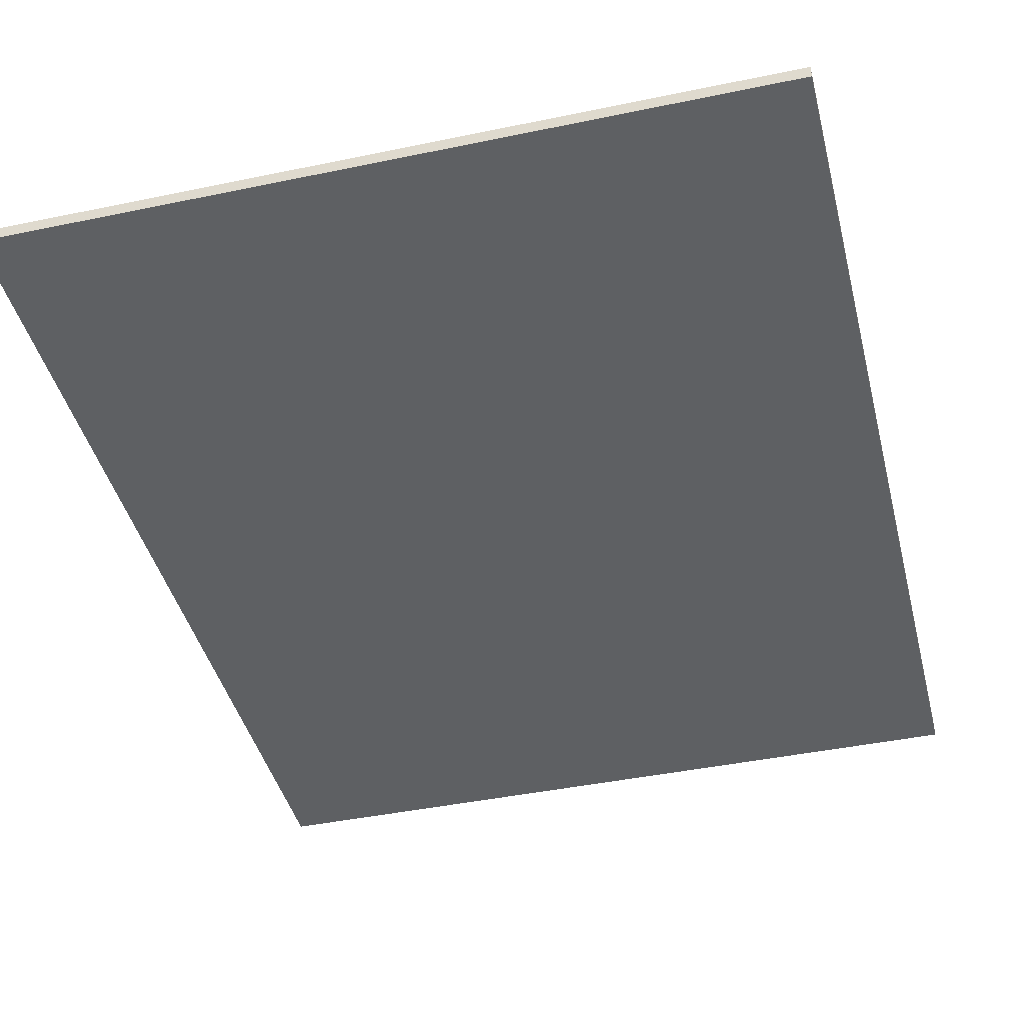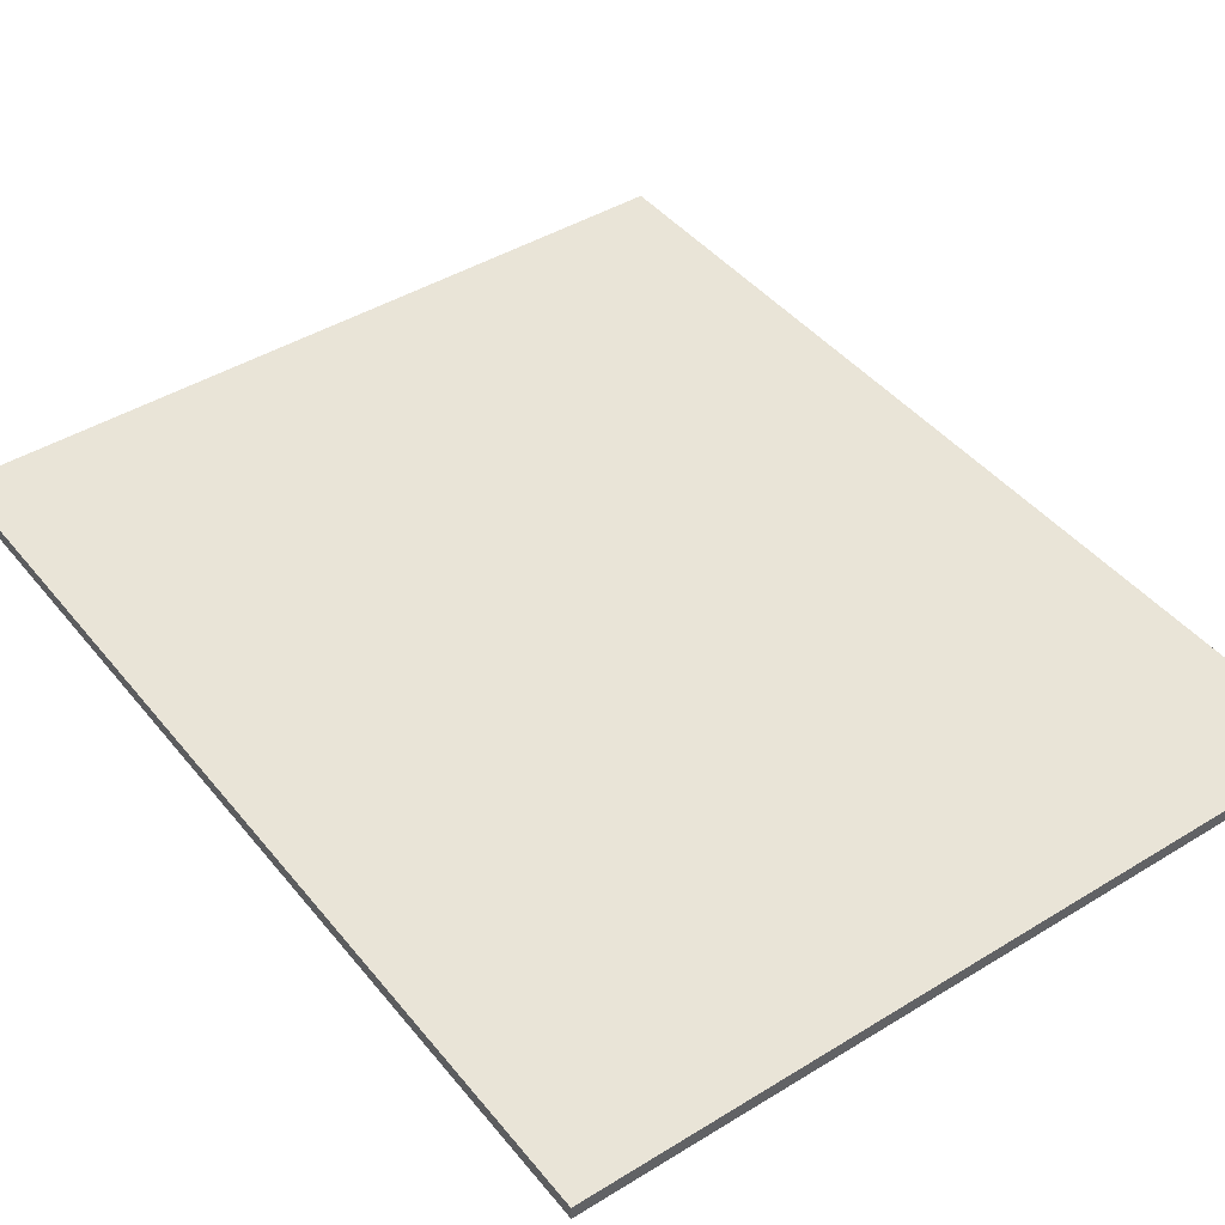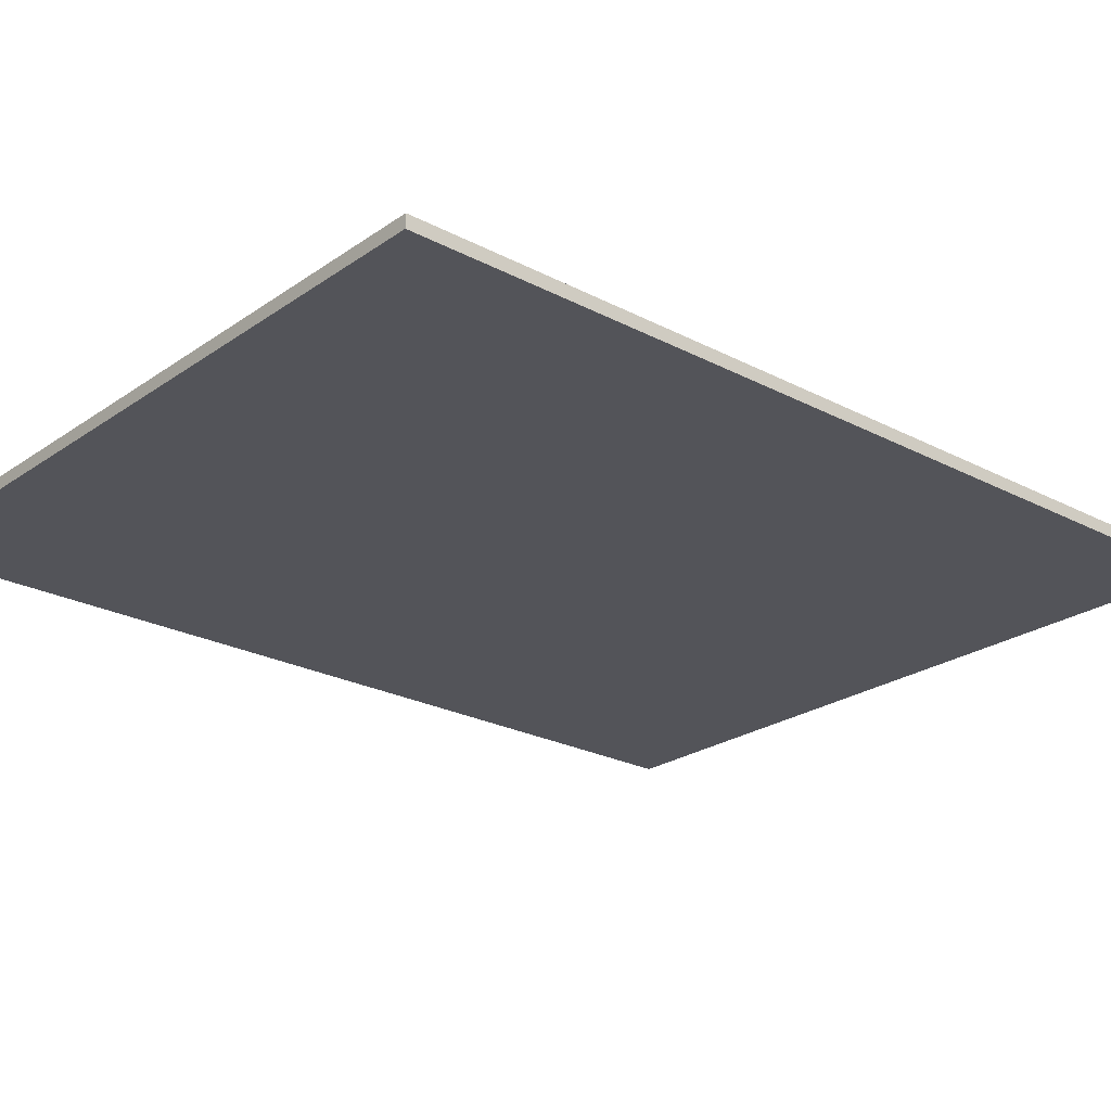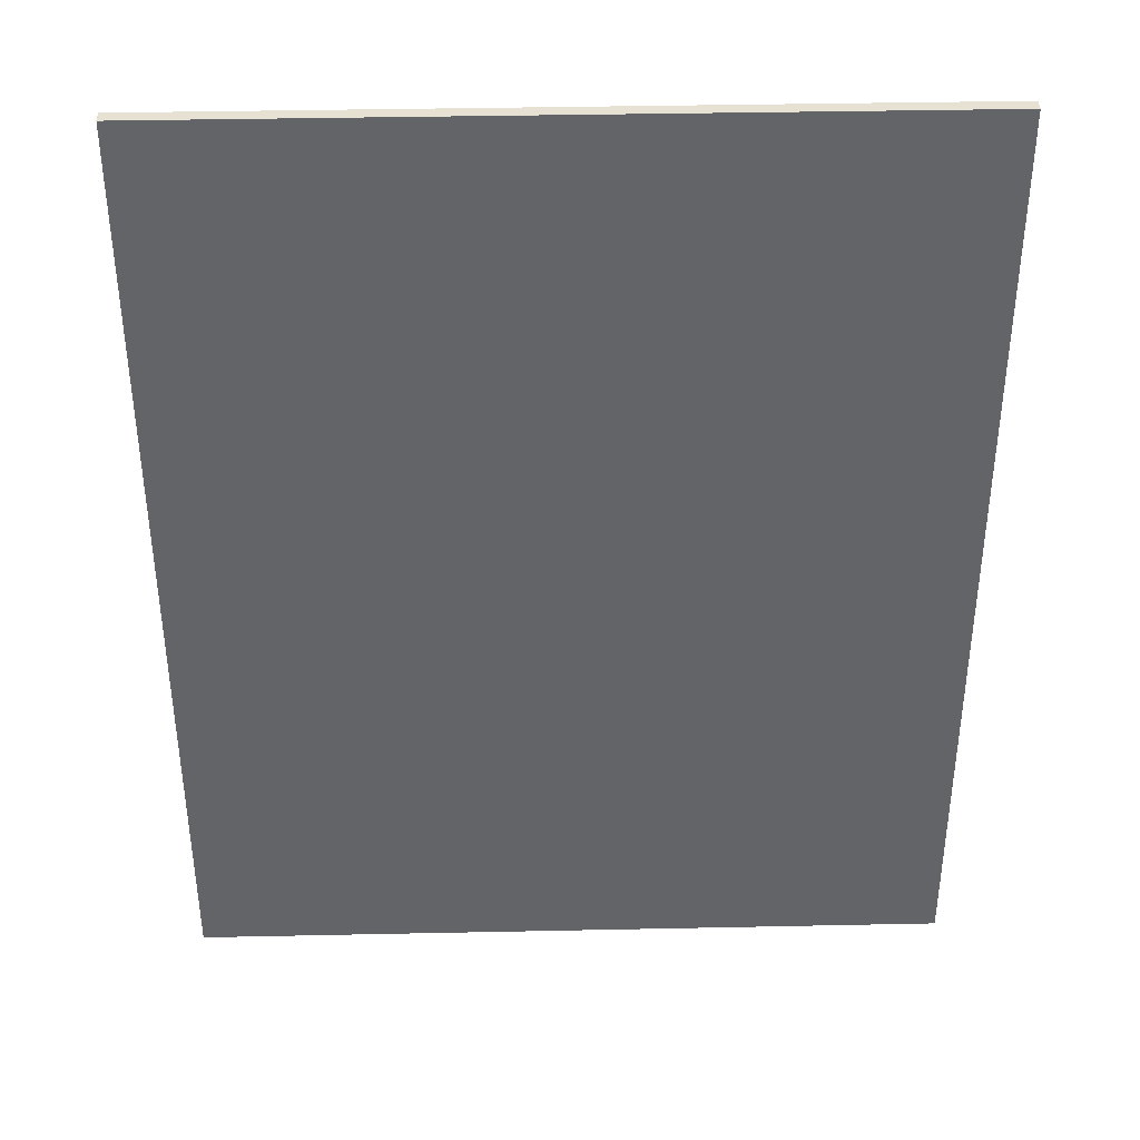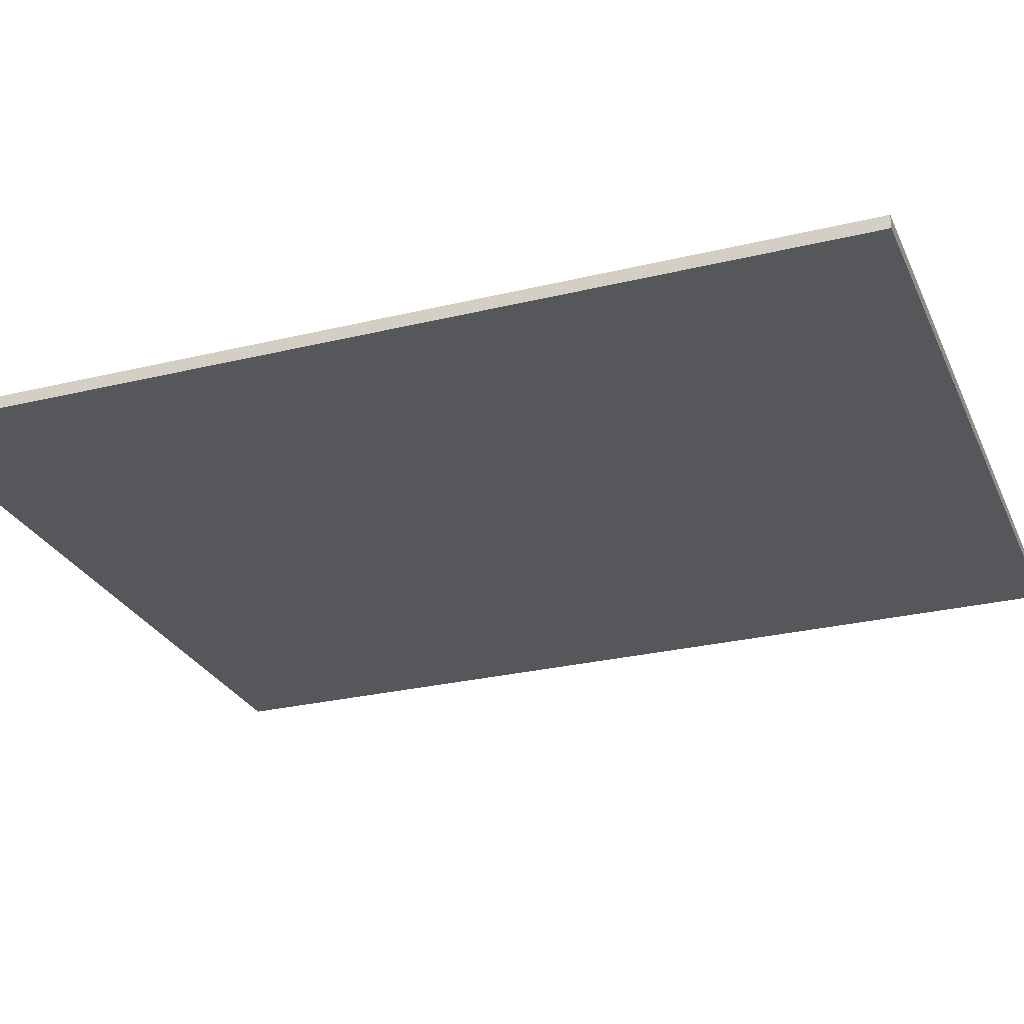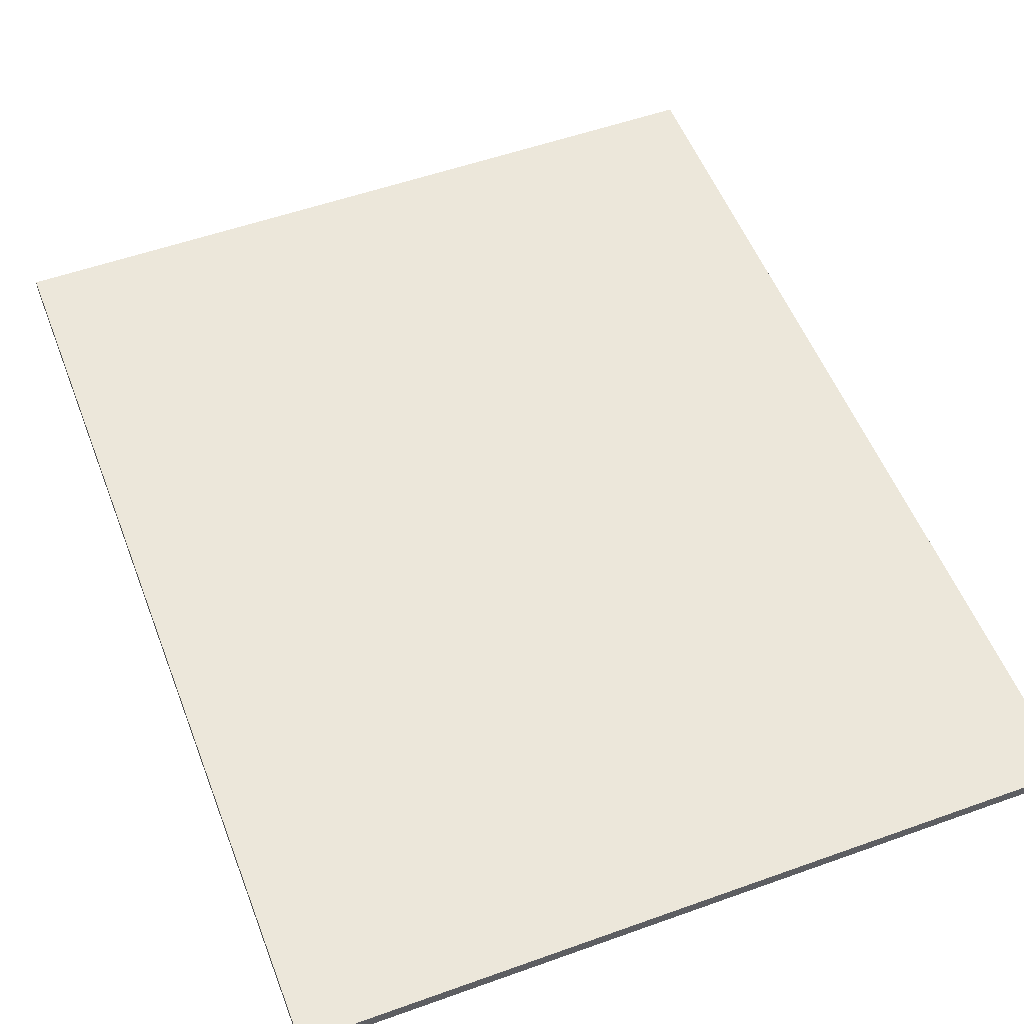
<metadata>
{"format":"obj","ext":"obj","renderer":"f3d","projection":"perspective","resolution":1024,"background":"white","views":[{"elev":-42.4,"azim":14.0,"up":"+Y"},{"elev":43.5,"azim":144.1,"up":"+Y"},{"elev":-23.9,"azim":48.9,"up":"+Y"},{"elev":38.9,"azim":-1.5,"up":"+Z"},{"elev":-27.2,"azim":-69.4,"up":"+Y"},{"elev":53.8,"azim":-20.9,"up":"+Y"}]}
</metadata>
<code>
o Draw_Bottom1/Draw_Bottom/mesh7/mesh7-geometry#mesh7-geometry
v -0.228 0.0145 0.4649
v 0.2635 0.0145 -0.1505
v -0.228 0.0145 -0.1505
v 0.2635 0.0145 0.4649
v 0.2635 0.005956 -0.1505
v -0.228 0.005956 -0.1505
v -0.228 0.005956 0.4649
v 0.2635 0.005956 0.4649
f 1 2 3
f 2 1 4
f 3 2 1
f 4 1 2
f 5 3 2
f 2 3 5
f 6 1 3
f 3 1 6
f 7 4 1
f 1 4 7
f 4 5 2
f 2 5 4
f 3 5 6
f 6 5 3
f 1 6 7
f 7 6 1
f 4 7 8
f 8 7 4
f 5 4 8
f 8 4 5
f 5 7 6
f 6 7 5
f 7 5 8
f 8 5 7

</code>
